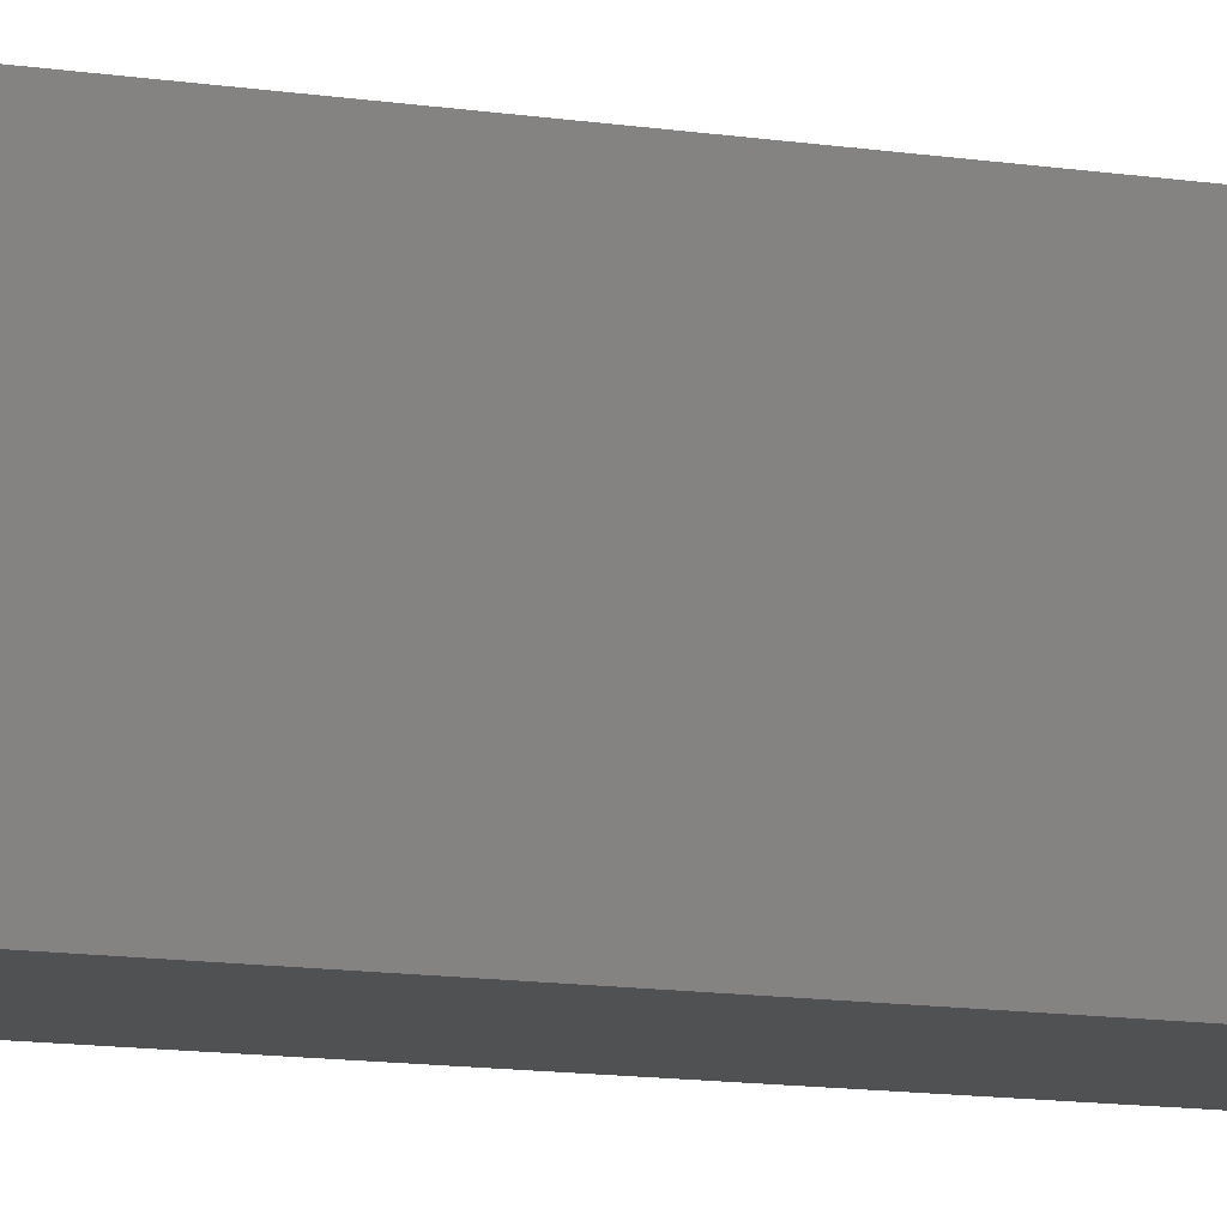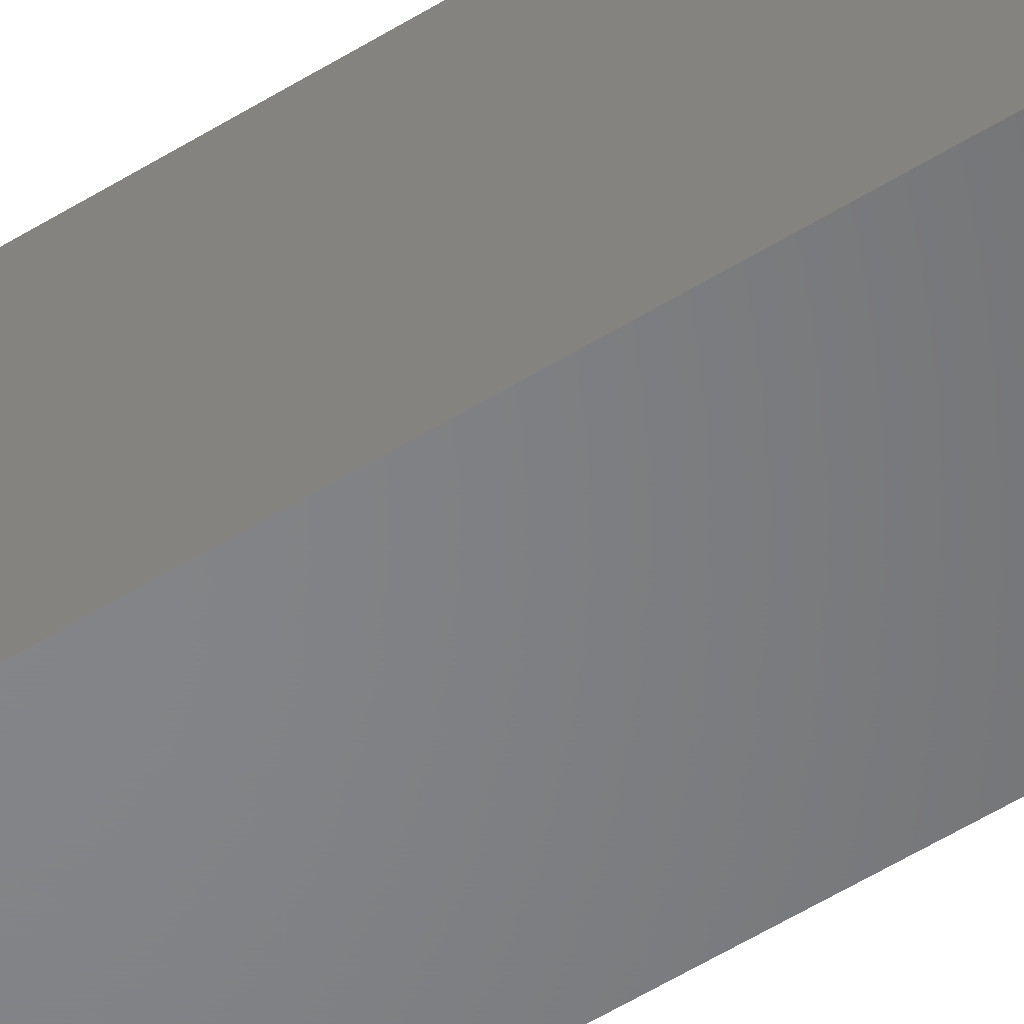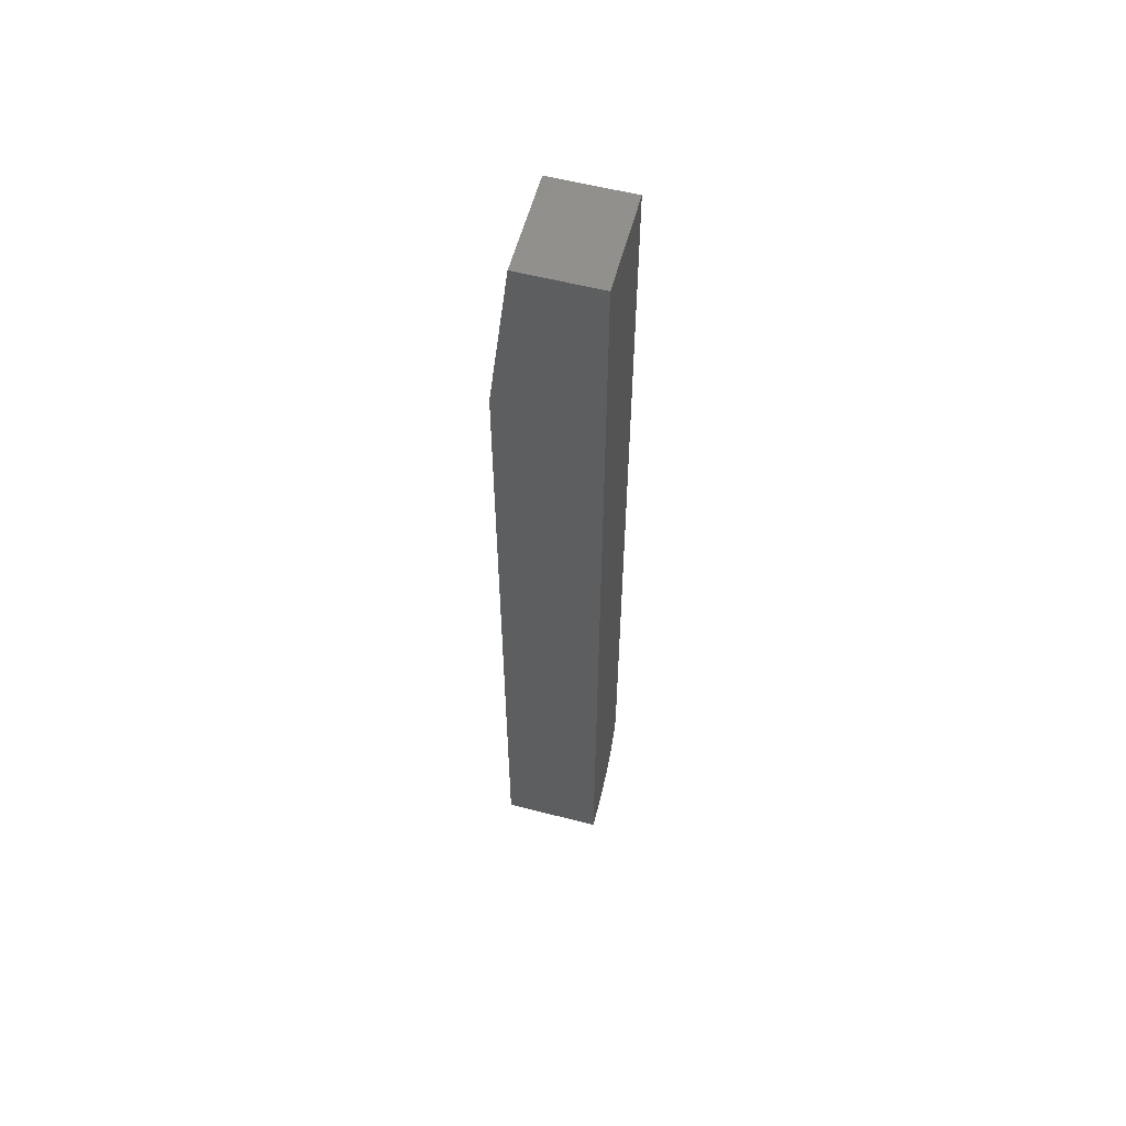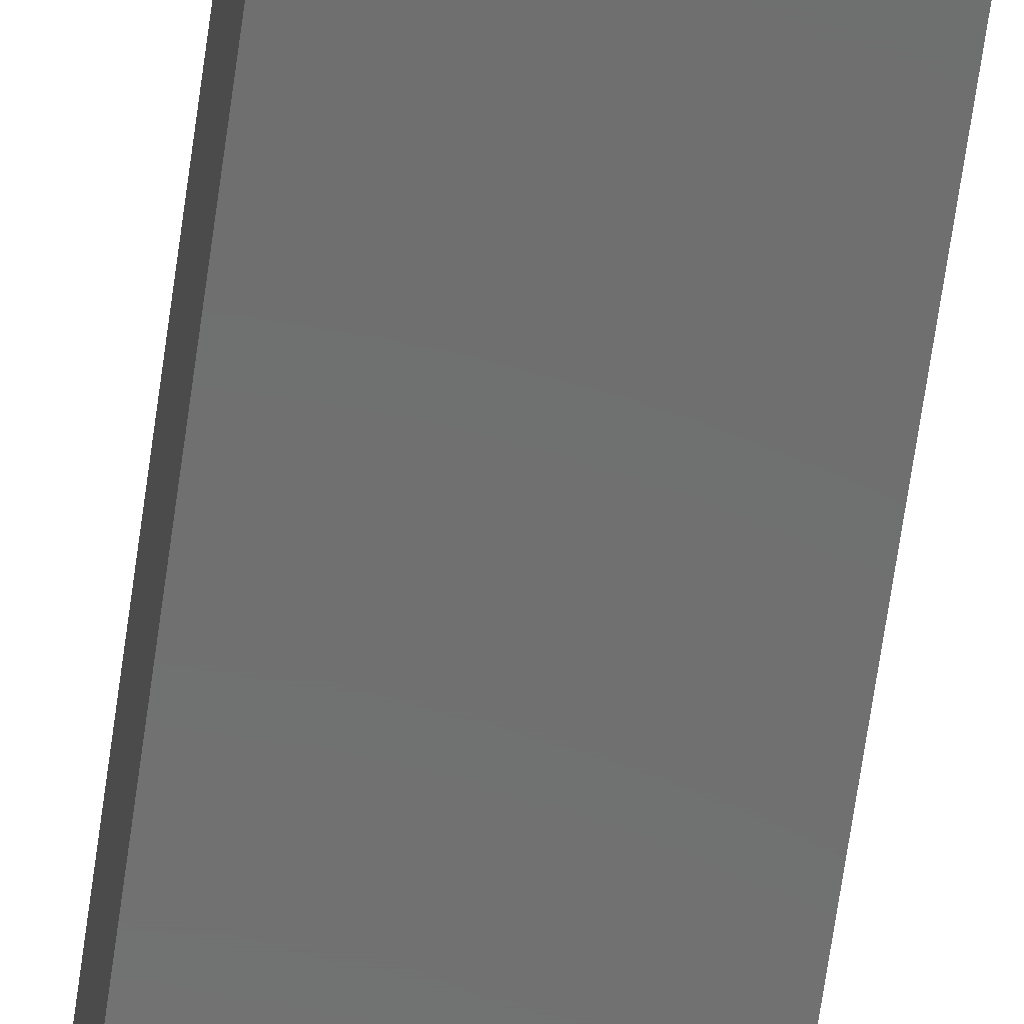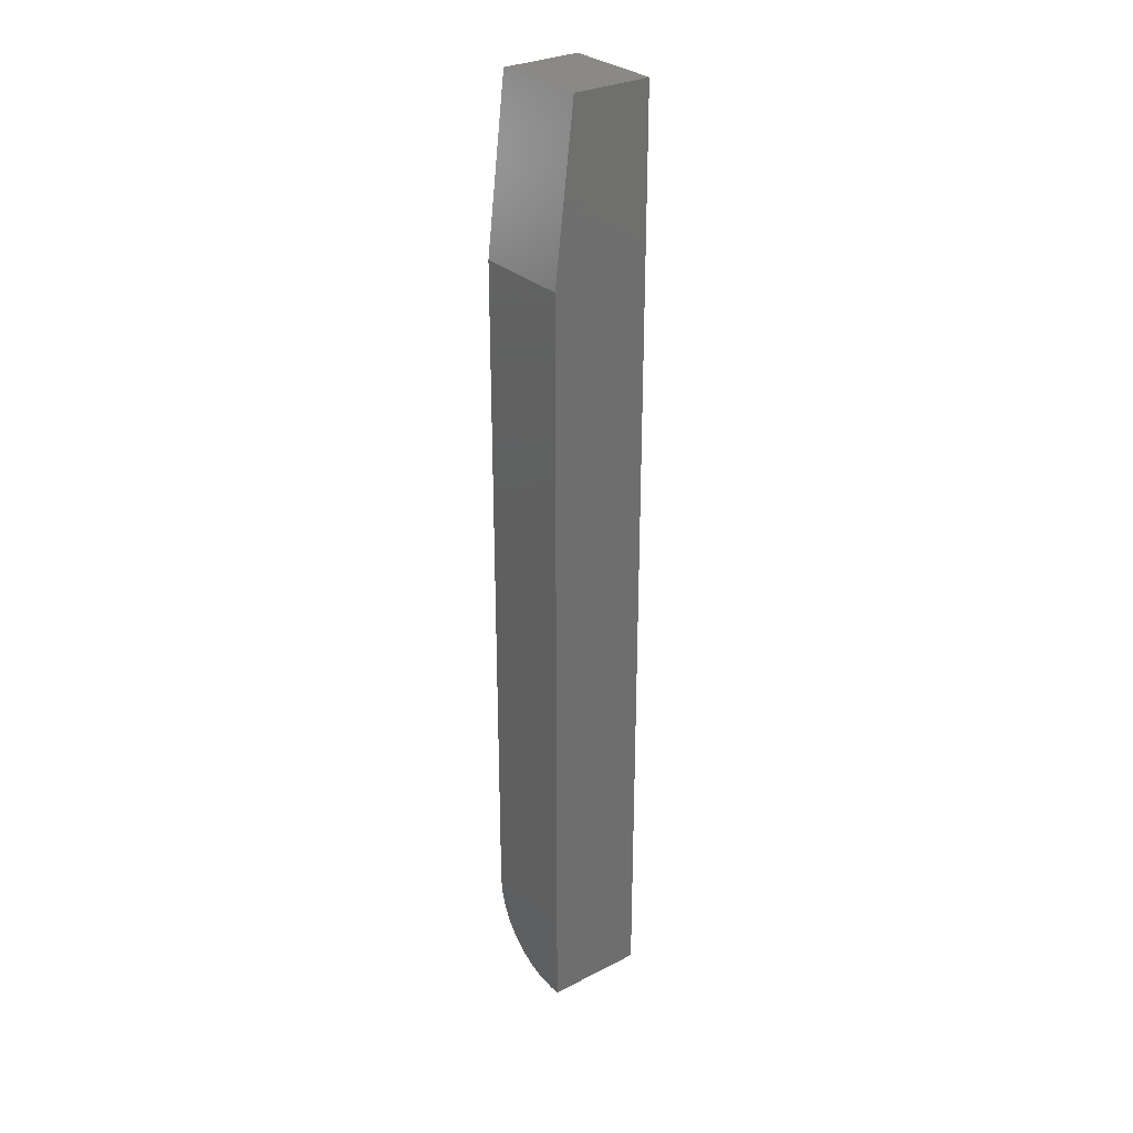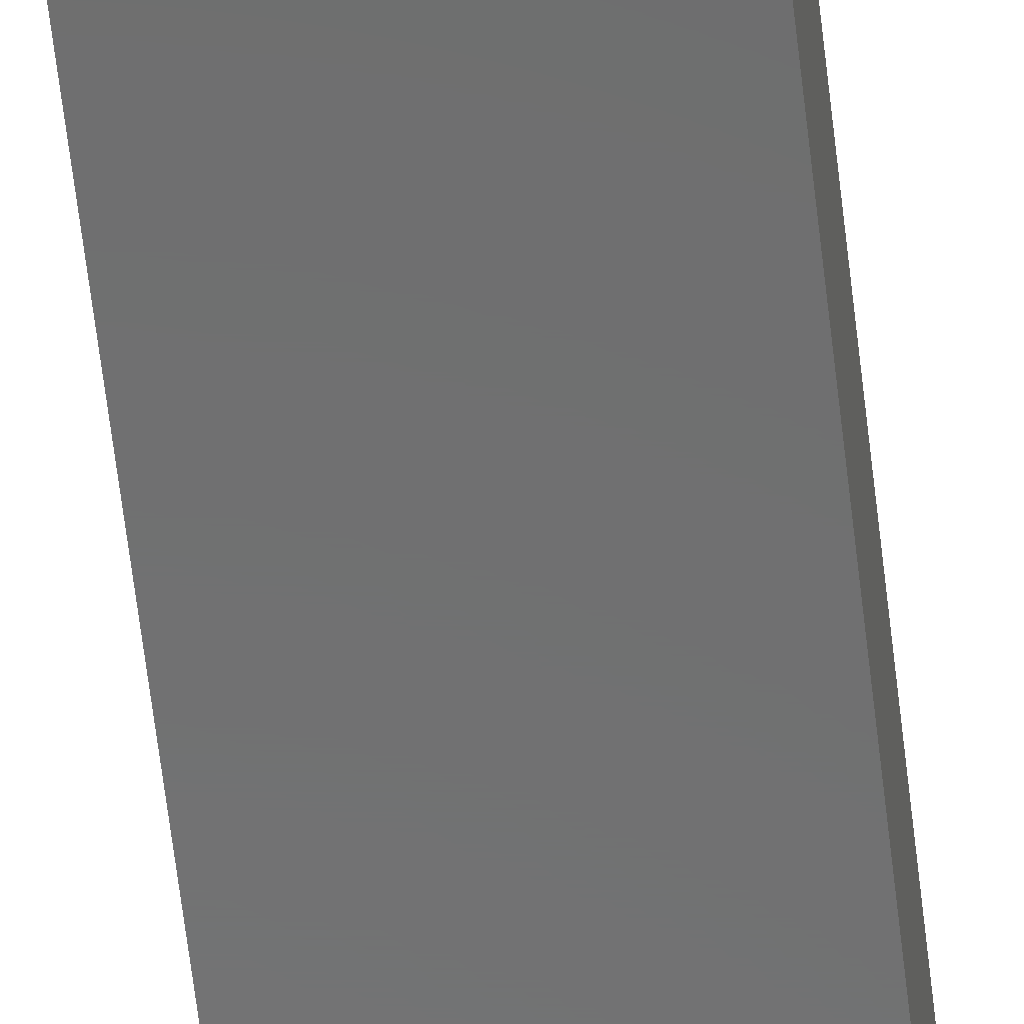
<metadata>
{"format":"stl","ext":"stl","renderer":"f3d","projection":"perspective","resolution":1024,"background":"white","views":[{"elev":-6.5,"azim":-124.3,"up":"+Y"},{"elev":-52.3,"azim":124.2,"up":"+Y"},{"elev":57.9,"azim":-165.1,"up":"+Z"},{"elev":-59.8,"azim":172.5,"up":"+Y"},{"elev":29.4,"azim":143.0,"up":"+Z"},{"elev":-58.8,"azim":6.4,"up":"+Y"}]}
</metadata>
<code>
# stl→obj: 26 verts, 48 faces
v 0.03906 -0.03906 0.07031
v 0.03906 -0.03771 0.0566
v 0.03906 -0.03371 0.04341
v 0.03906 -0.02721 0.03125
v 0.03906 -0.01847 0.02059
v 0.03906 -0.007814 0.01185
v 0.03906 0.004343 0.005352
v 0.03906 0.01753 0.001351
v 0.03906 0.03125 0
v 0.03906 0.03906 0
v 0.03906 0.03906 0.6172
v 0.03906 -0.03906 0.6172
v -0.03906 -0.03906 0.07031
v -0.03906 -0.03906 0.75
v 0.02344 -0.03906 0.75
v -0.03906 0.03906 0.75
v 0.02344 0.03906 0.75
v -0.03906 0.03906 0
v -0.03906 0.03125 0
v -0.03906 0.01753 0.001351
v -0.03906 0.004343 0.005352
v -0.03906 -0.007814 0.01185
v -0.03906 -0.01847 0.02059
v -0.03906 -0.02721 0.03125
v -0.03906 -0.03371 0.04341
v -0.03906 -0.03771 0.0566
f 1 2 3
f 1 3 4
f 1 4 5
f 1 5 6
f 1 6 7
f 1 7 8
f 1 8 9
f 1 9 10
f 1 10 11
f 1 11 12
f 13 1 14
f 14 1 12
f 14 12 15
f 14 15 16
f 16 15 17
f 10 18 11
f 11 18 16
f 11 16 17
f 11 17 12
f 12 17 15
f 19 18 9
f 9 18 10
f 19 20 18
f 13 14 16
f 13 16 18
f 13 18 20
f 13 20 21
f 13 21 22
f 13 22 23
f 13 23 24
f 13 24 25
f 13 25 26
f 19 9 20
f 20 9 8
f 20 8 21
f 21 8 7
f 21 7 22
f 22 7 6
f 22 6 23
f 23 6 5
f 23 5 24
f 24 5 4
f 24 4 25
f 25 4 3
f 25 3 26
f 26 3 2
f 26 2 13
f 13 2 1

</code>
